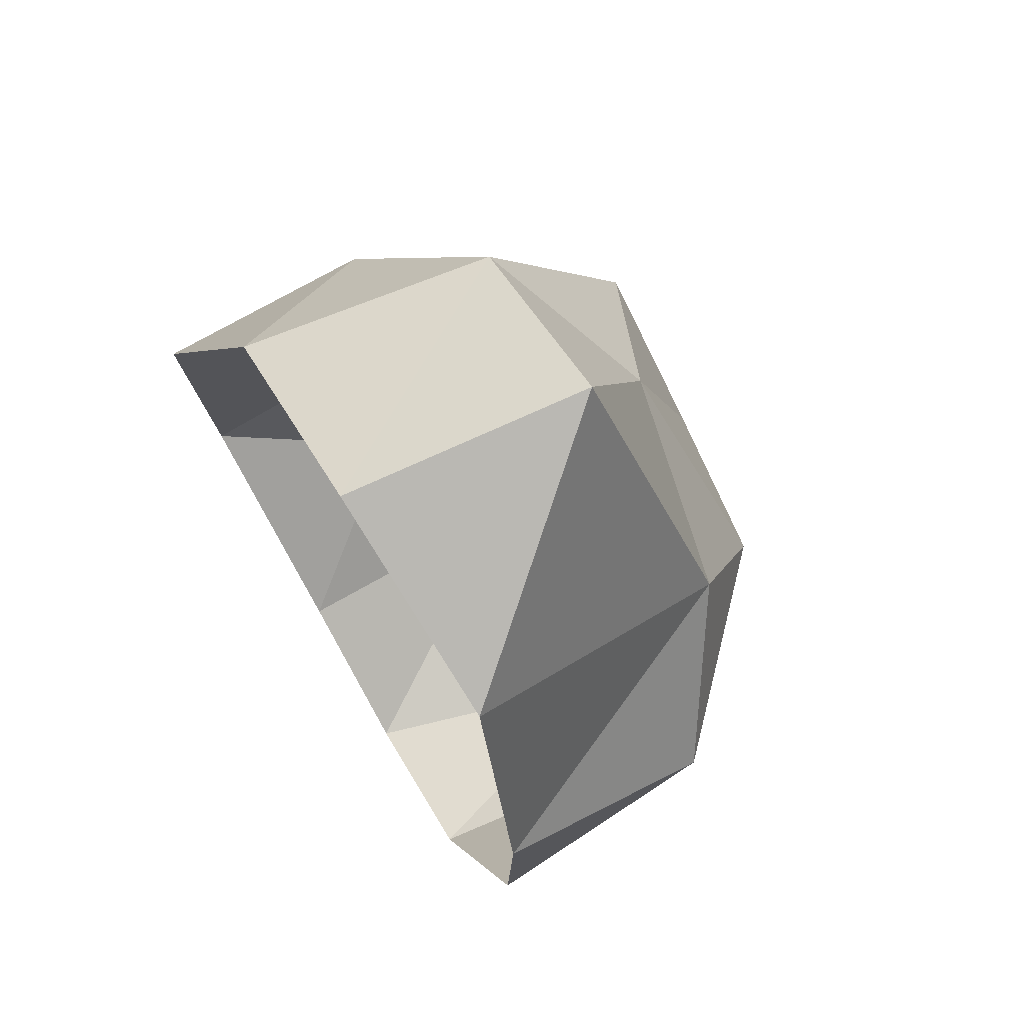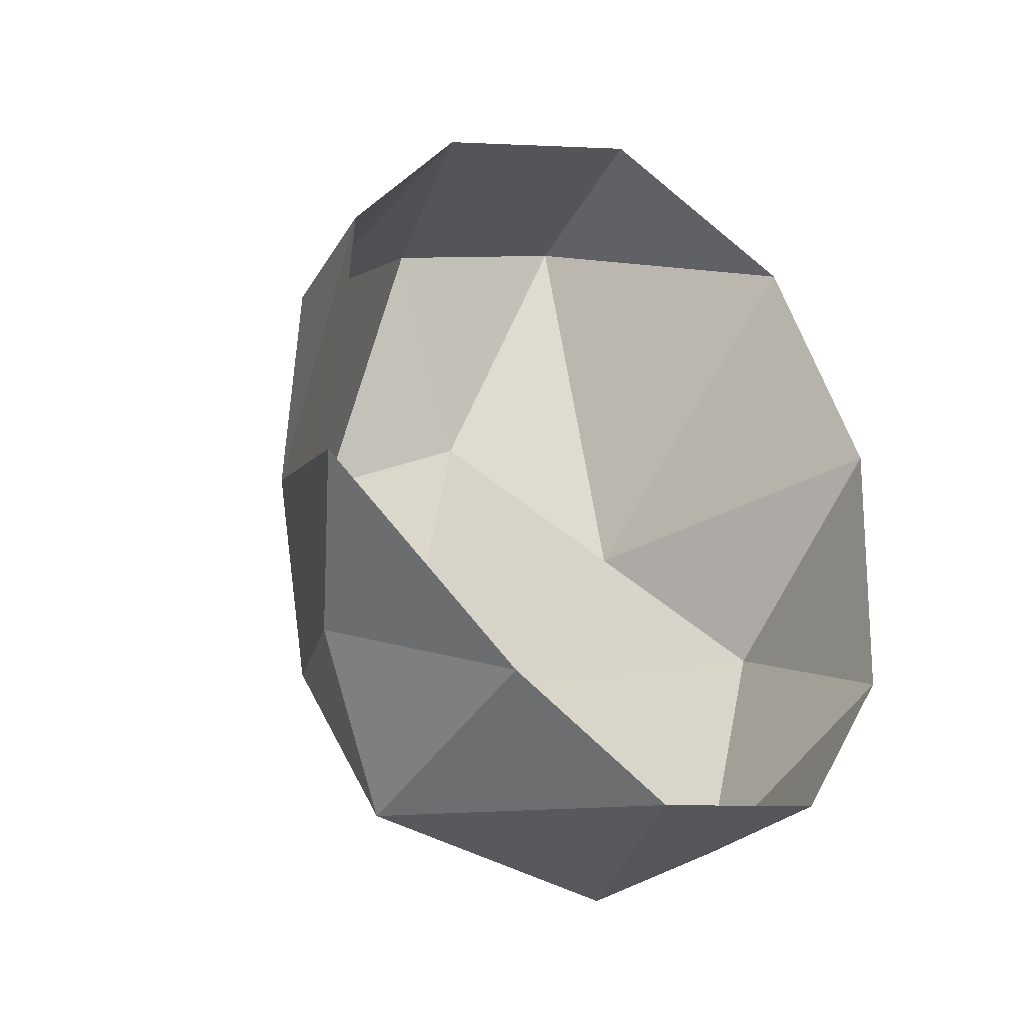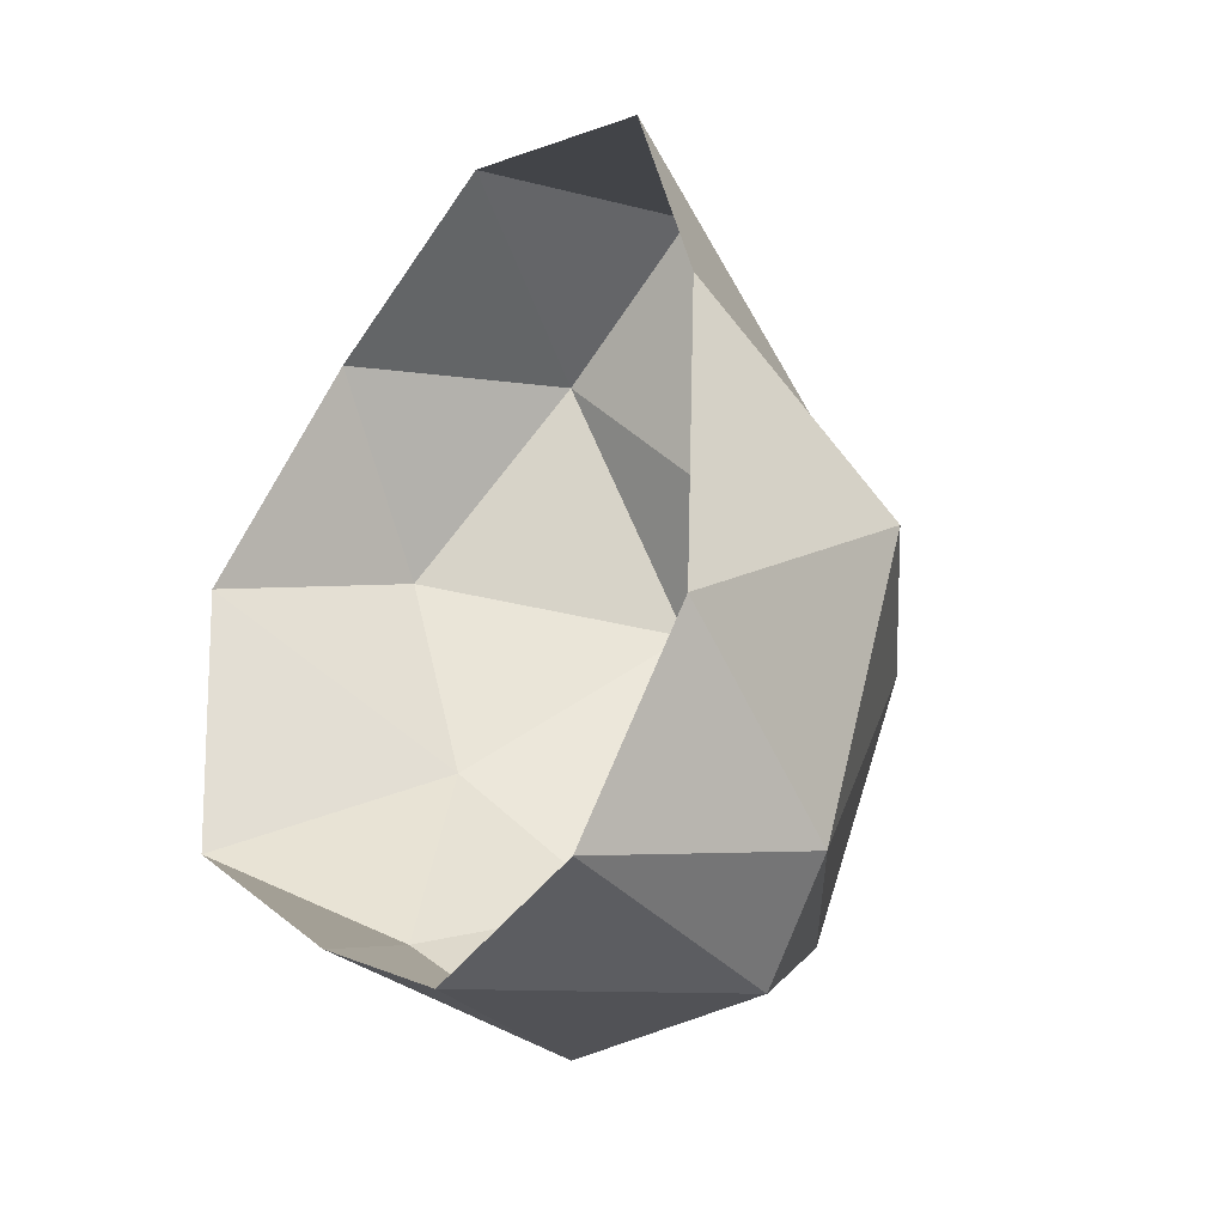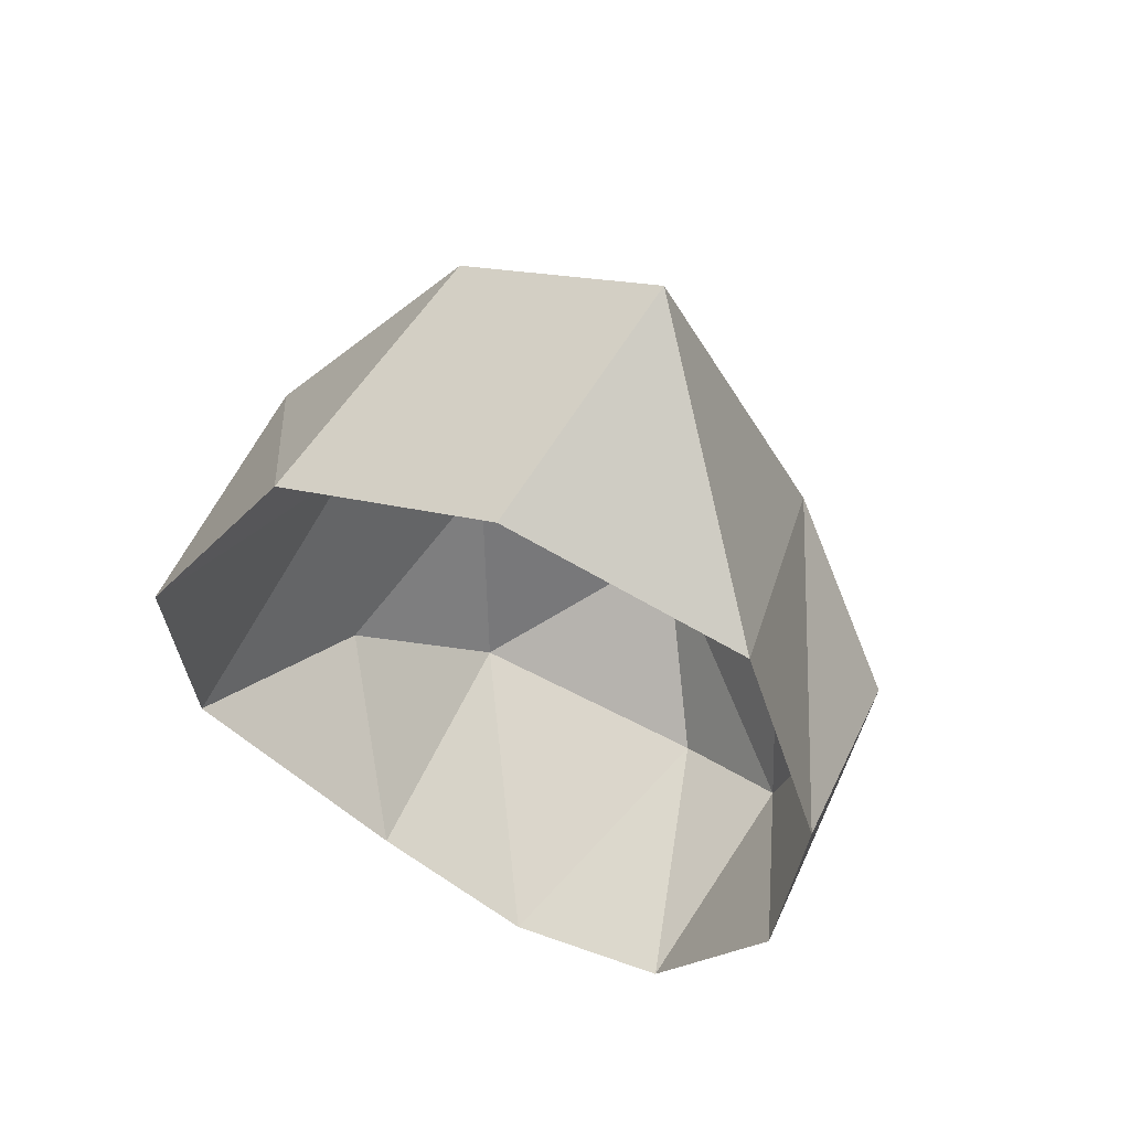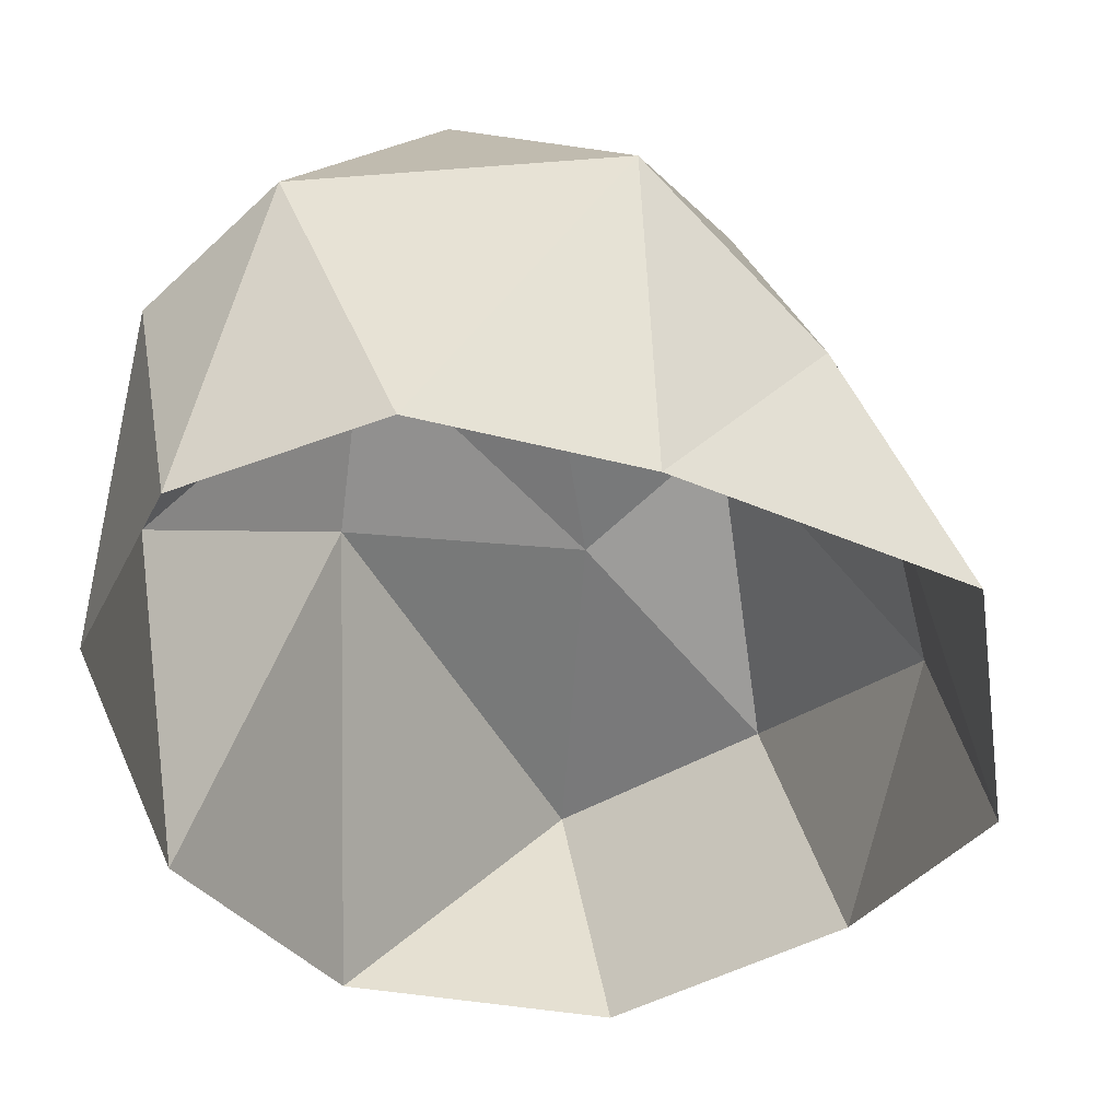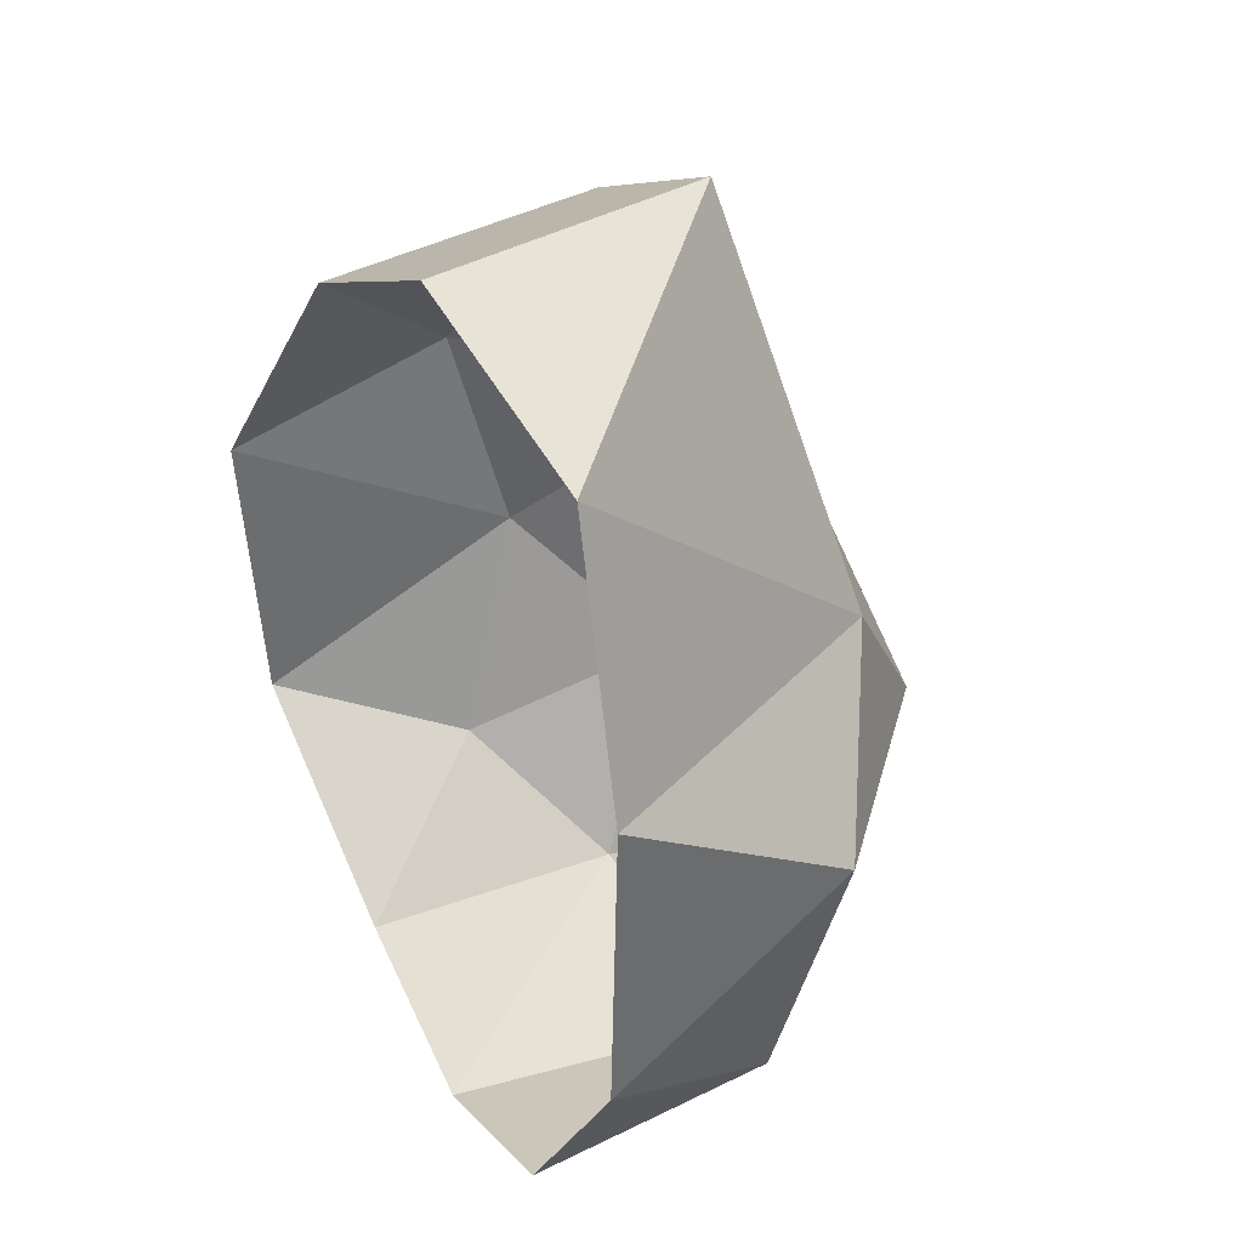
<metadata>
{"format":"obj","ext":"obj","renderer":"f3d","projection":"perspective","resolution":1024,"background":"white","views":[{"elev":70.9,"azim":56.9,"up":"+Z"},{"elev":-37.4,"azim":-32.6,"up":"+Z"},{"elev":-34.0,"azim":47.4,"up":"+Z"},{"elev":60.6,"azim":22.3,"up":"+Z"},{"elev":-36.1,"azim":-170.7,"up":"+Y"},{"elev":35.0,"azim":57.5,"up":"+Z"}]}
</metadata>
<code>
o Icosphere
v 0.188 0.1898 1.75
v -0.1042 0.1454 1.508
v -0.06841 0.1313 1.153
v 0.2373 0.1979 1.027
v 0.4 0.1763 1.315
v 0.1338 0.3447 1.356
v 0.3979 -0.01606 1.432
v 0.3827 -0.01234 1.18
v 0.1459 -0.005096 1.709
v 0.3281 -0.000846 1.639
v -0.1426 -0.02664 1.442
v -0.03379 0.007067 1.625
v 0.0219 -0.0116 1.068
v -0.1452 -0.009903 1.209
v 0.2902 -0.02321 1.029
v 0.1524 -0.01599 0.9912
v 0.2957 0.2529 1.439
v 0.02644 0.2034 1.673
v -0.08956 0.189 1.335
v 0.02898 0.2092 1.051
v 0.3321 0.1597 1.083
v 0.1347 0.284 1.53
v 0.2591 0.3291 1.324
v 0.02745 0.3345 1.475
v -0.008317 0.2882 1.218
v 0.1607 0.3326 1.135
f 1 17 22
f 2 18 24
f 3 19 25
f 4 20 26
f 5 21 23
f 23 26 6
f 23 21 26
f 21 4 26
f 26 25 6
f 26 20 25
f 20 3 25
f 25 24 6
f 25 19 24
f 19 2 24
f 24 22 6
f 24 18 22
f 18 1 22
f 22 23 6
f 22 17 23
f 17 5 23
f 8 21 5
f 8 15 21
f 15 4 21
f 16 20 4
f 16 13 20
f 13 3 20
f 14 19 3
f 14 11 19
f 11 2 19
f 12 18 2
f 12 9 18
f 9 1 18
f 10 17 1
f 10 7 17
f 7 5 17
f 15 16 4
f 13 14 3
f 11 12 2
f 9 10 1
f 7 8 5

</code>
